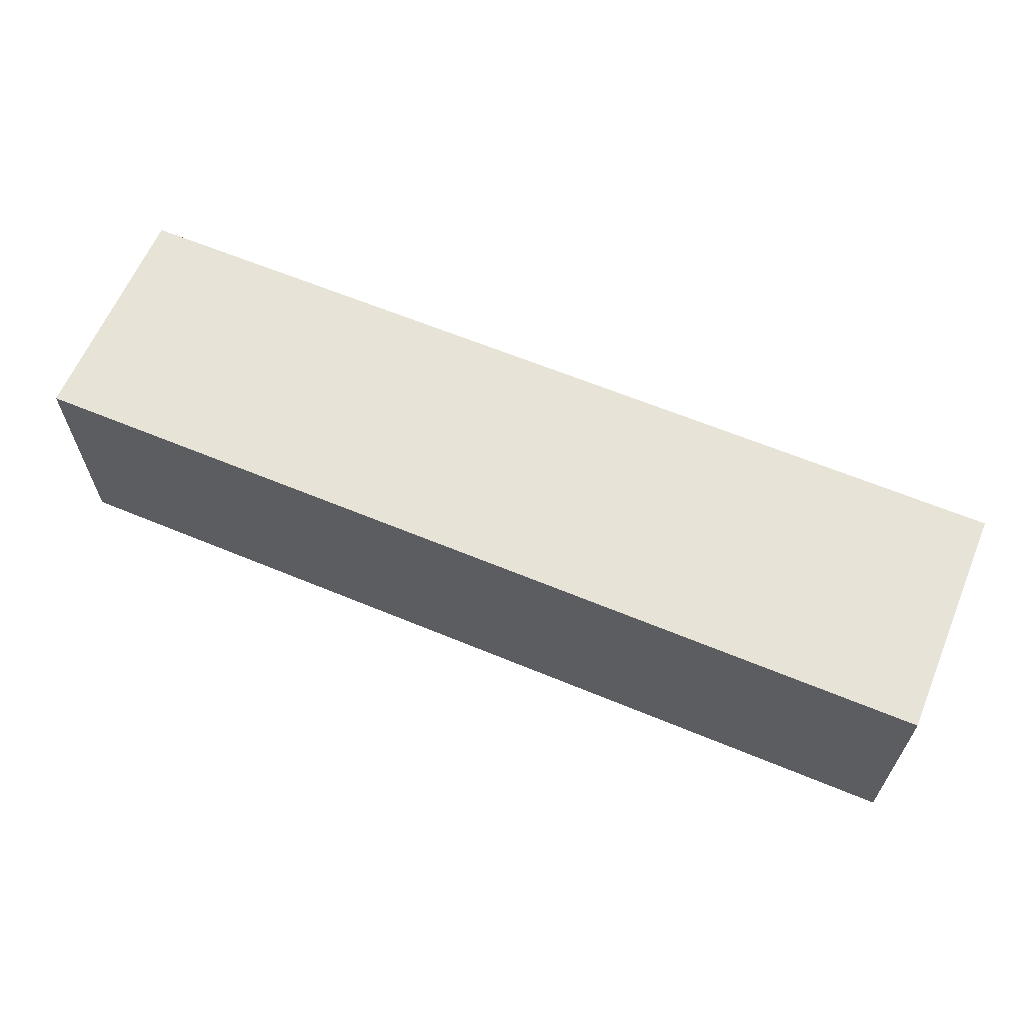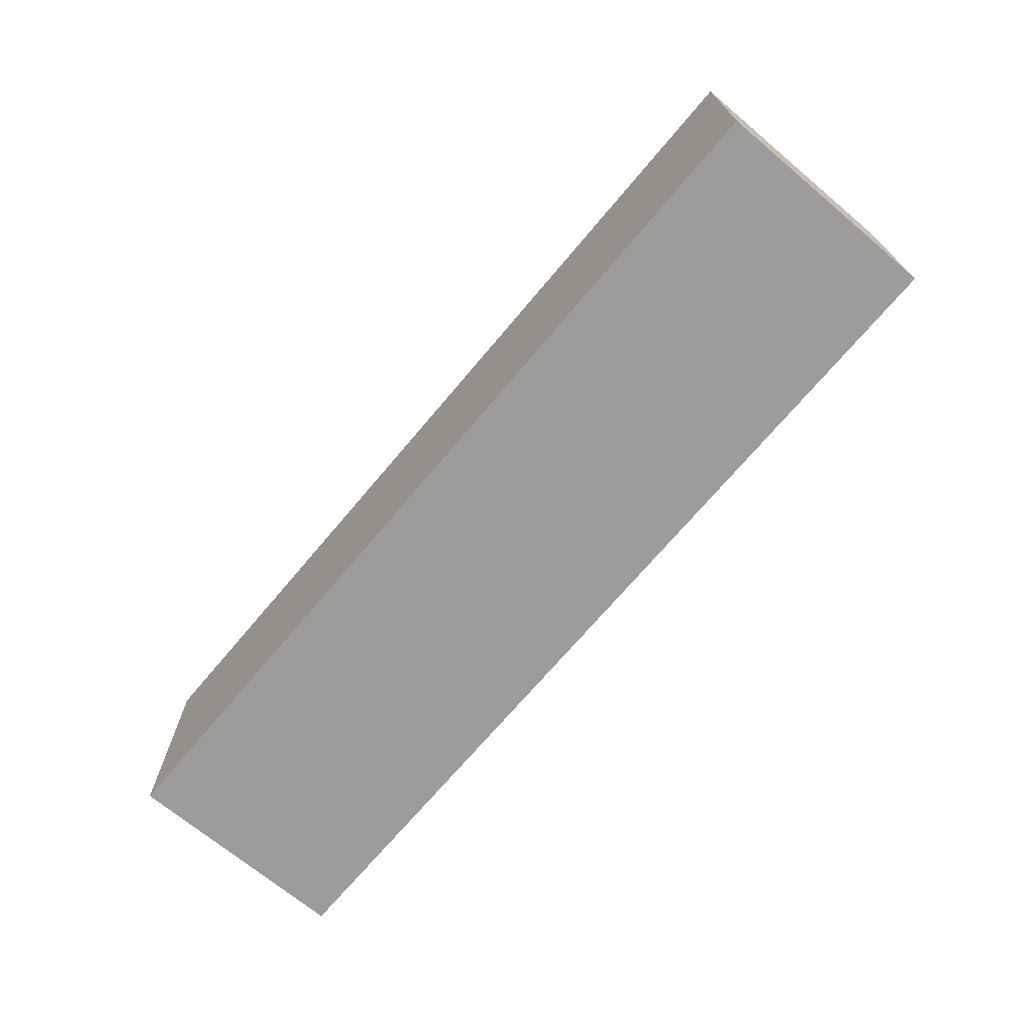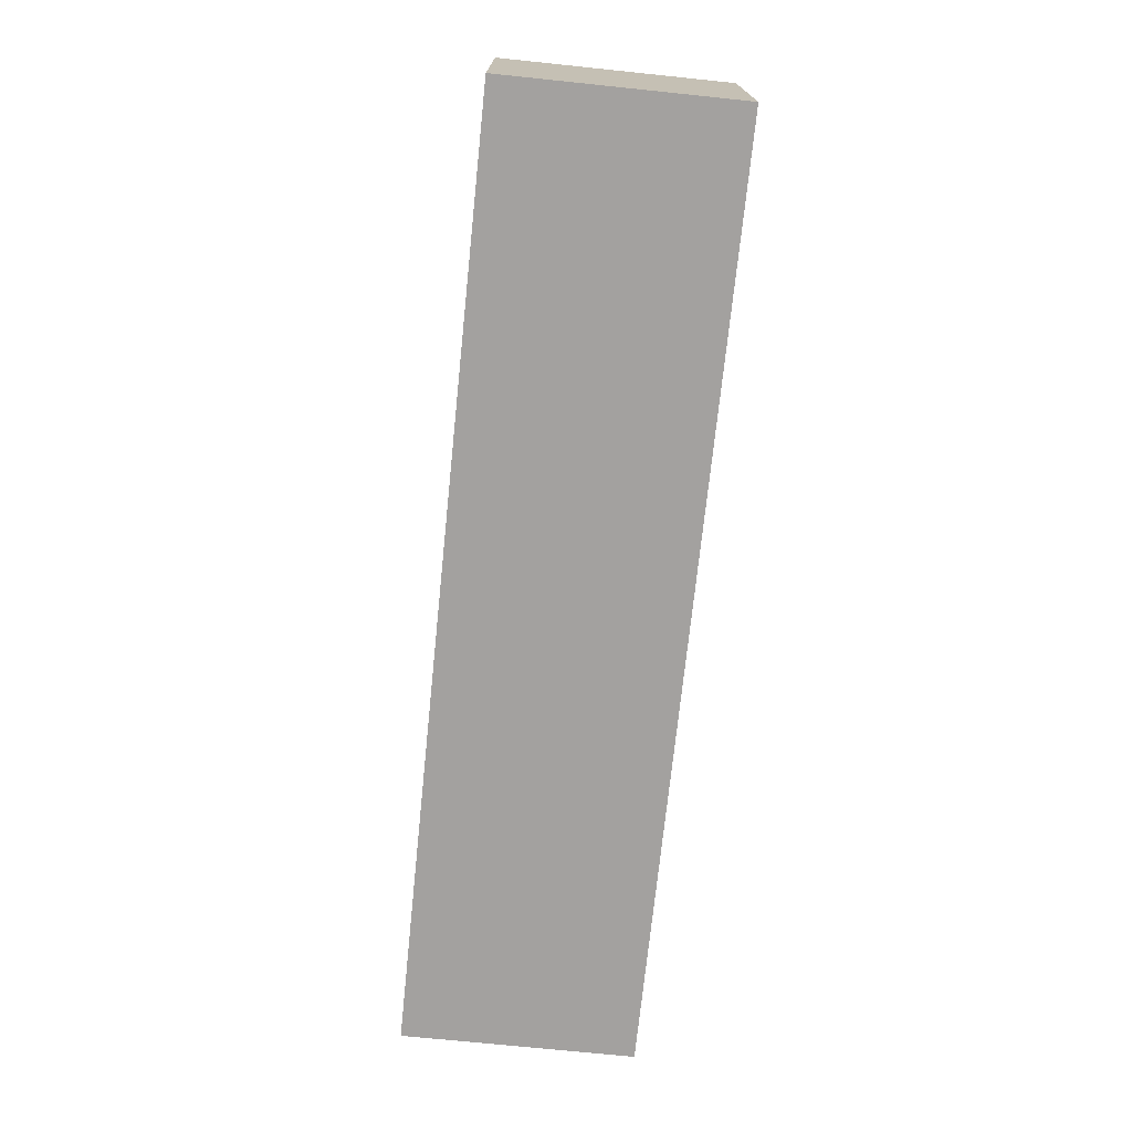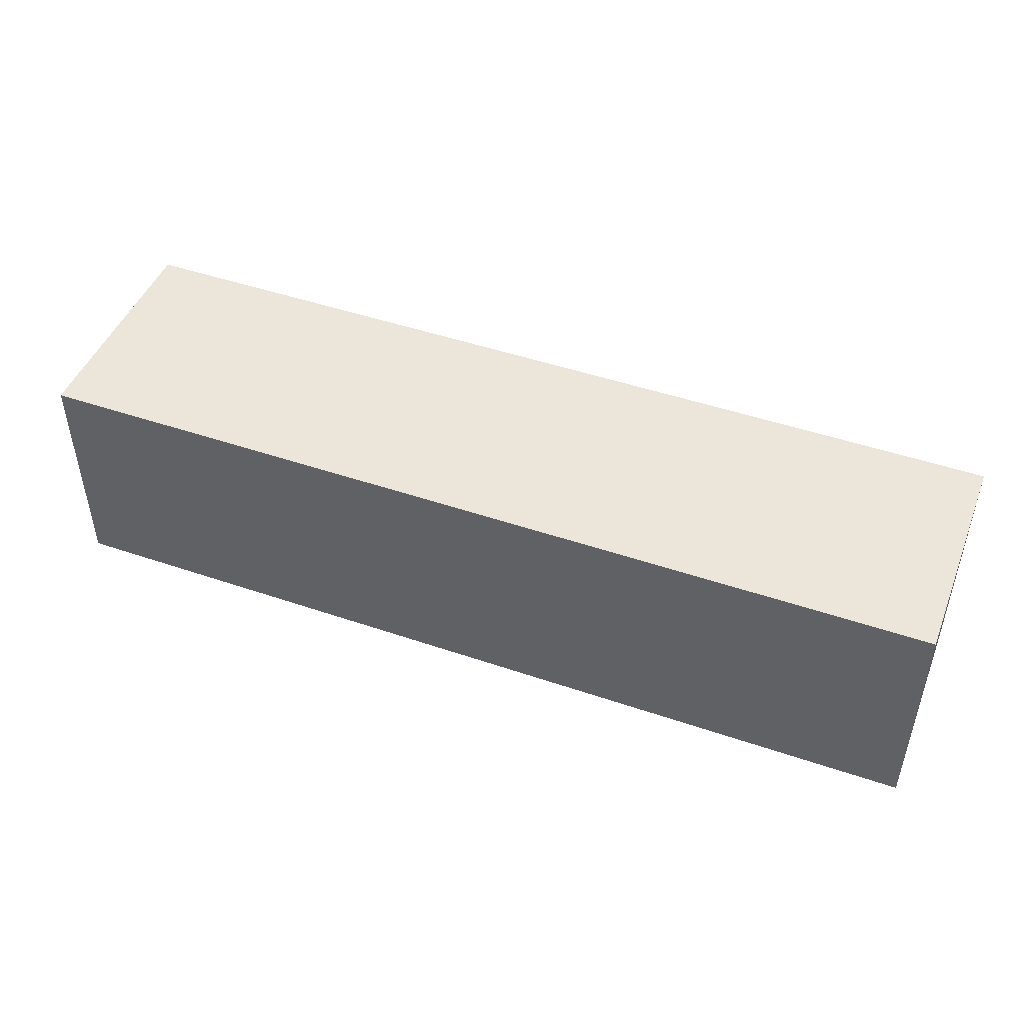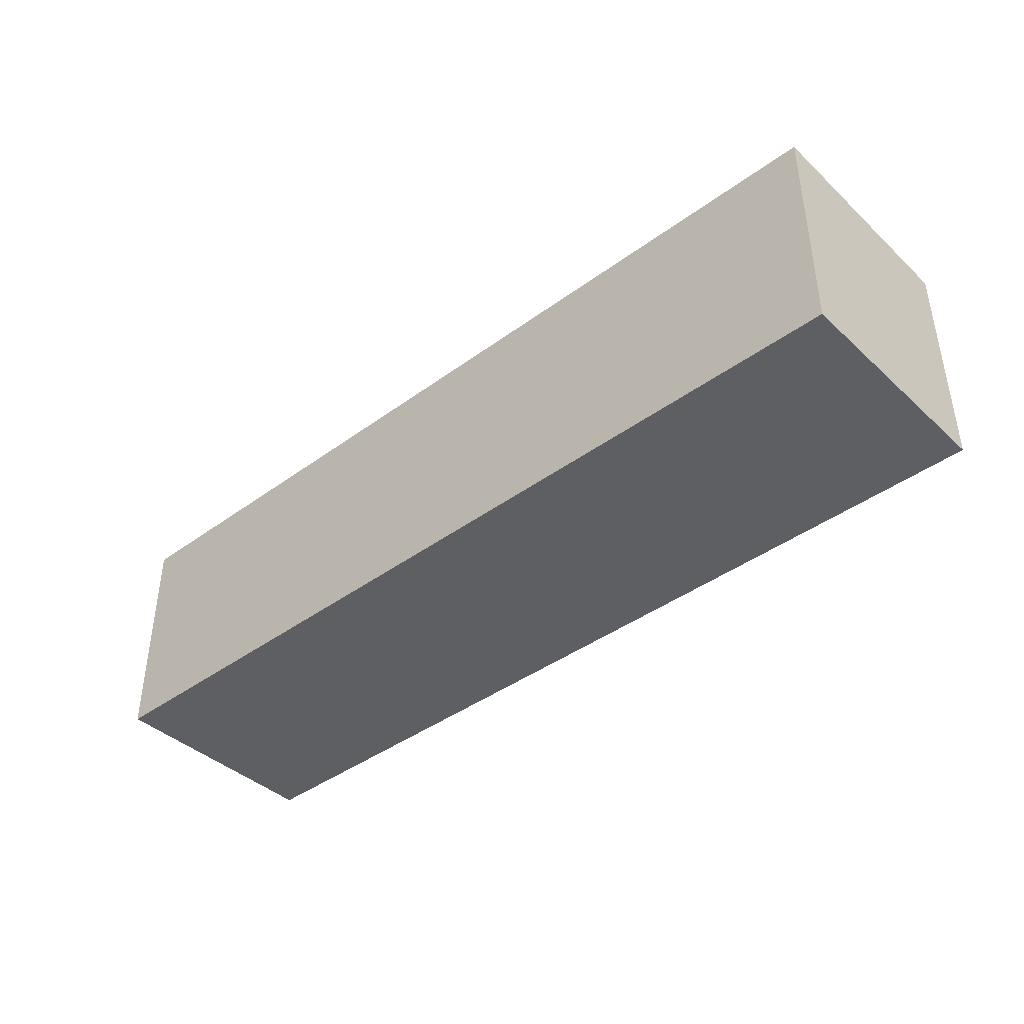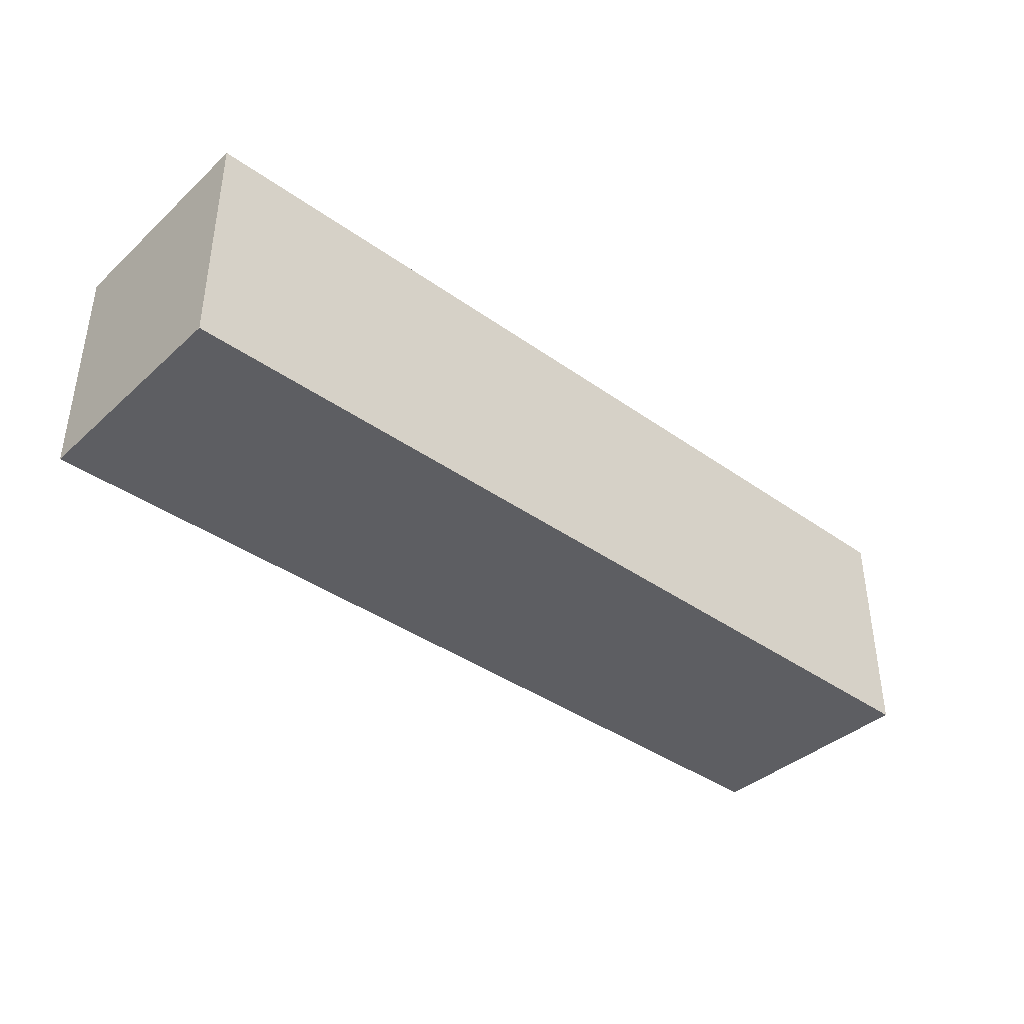
<metadata>
{"format":"obj","ext":"obj","renderer":"f3d","projection":"perspective","resolution":1024,"background":"white","views":[{"elev":62.7,"azim":22.8,"up":"+Z"},{"elev":-70.0,"azim":-130.0,"up":"+Z"},{"elev":-72.3,"azim":-95.9,"up":"+Y"},{"elev":46.9,"azim":21.2,"up":"+Y"},{"elev":-40.8,"azim":41.9,"up":"+Y"},{"elev":-39.0,"azim":-41.7,"up":"+Z"}]}
</metadata>
<code>
v 0.02 2.995 0.005
v 3.98 2.005 0.995
v 2.99 2.005 0.995
v 1.01 2.995 0.005
v 2 2.995 0.005
v 0.02 2.005 0.995
v 3.98 2.005 0.005
v 2 2.005 0.995
v 2.99 2.005 0.005
v 1.01 2.005 0.995
v 2.99 2.995 0.995
v 0.02 2.005 0.005
v 3.98 2.995 0.995
v 2 2.005 0.005
v 0.02 2.995 0.995
v 1.01 2.005 0.005
v 1.01 2.995 0.995
v 2.99 2.995 0.005
v 3.98 2.995 0.005
v 2 2.995 0.995
f 16 12 4
f 1 4 12
f 6 10 15
f 17 15 10
f 12 16 6
f 10 6 16
f 4 1 17
f 15 17 1
f 1 12 15
f 6 15 12
f 14 16 5
f 4 5 16
f 10 8 17
f 20 17 8
f 16 14 10
f 8 10 14
f 5 4 20
f 17 20 4
f 9 14 18
f 5 18 14
f 8 3 20
f 11 20 3
f 14 9 8
f 3 8 9
f 18 5 11
f 20 11 5
f 7 9 19
f 18 19 9
f 3 2 11
f 13 11 2
f 9 7 3
f 2 3 7
f 19 18 13
f 11 13 18
f 7 19 2
f 13 2 19

</code>
